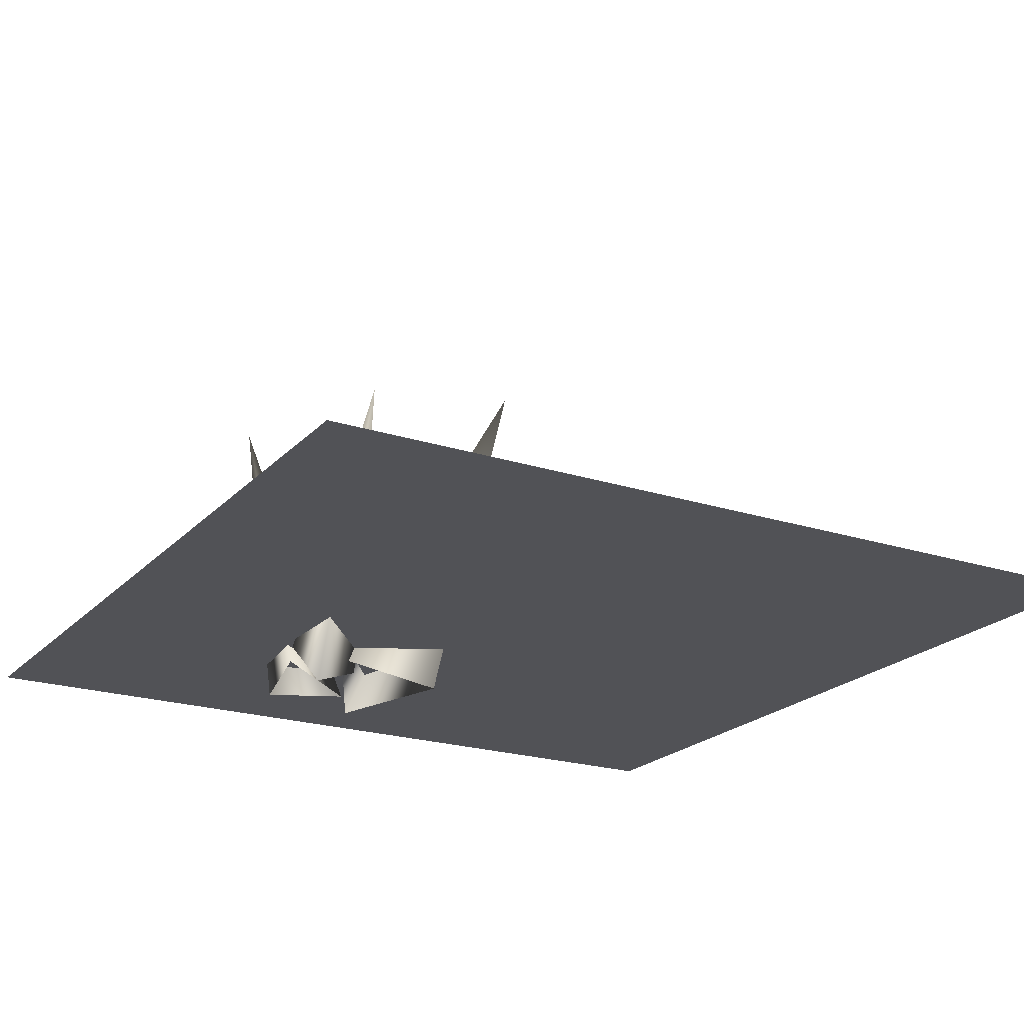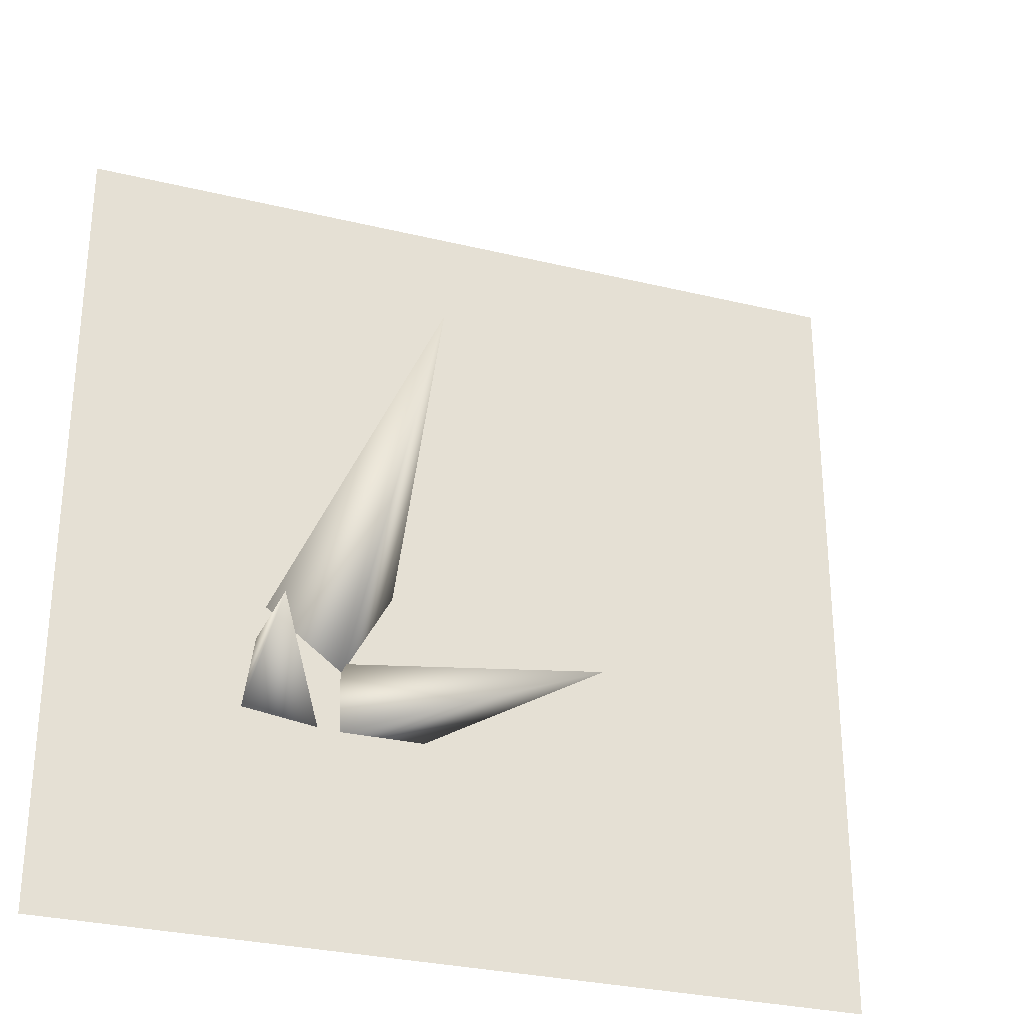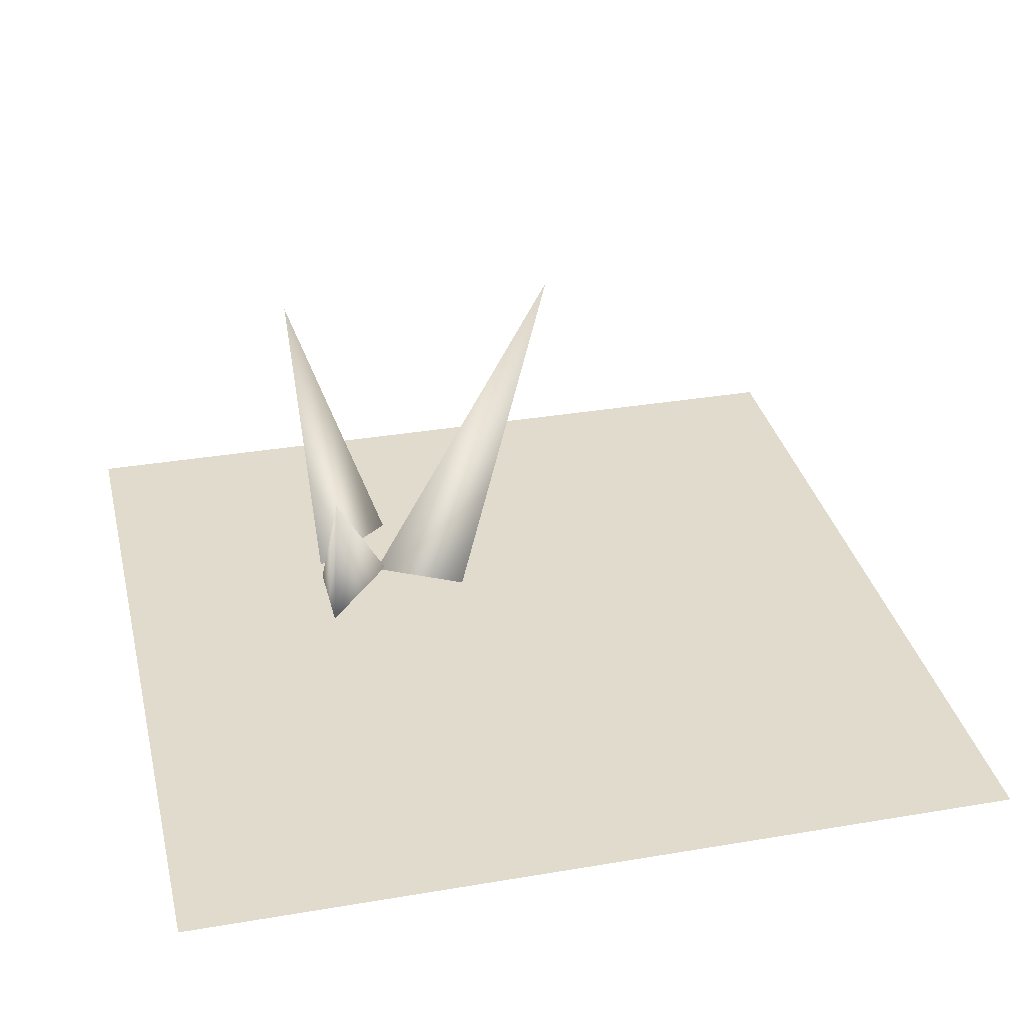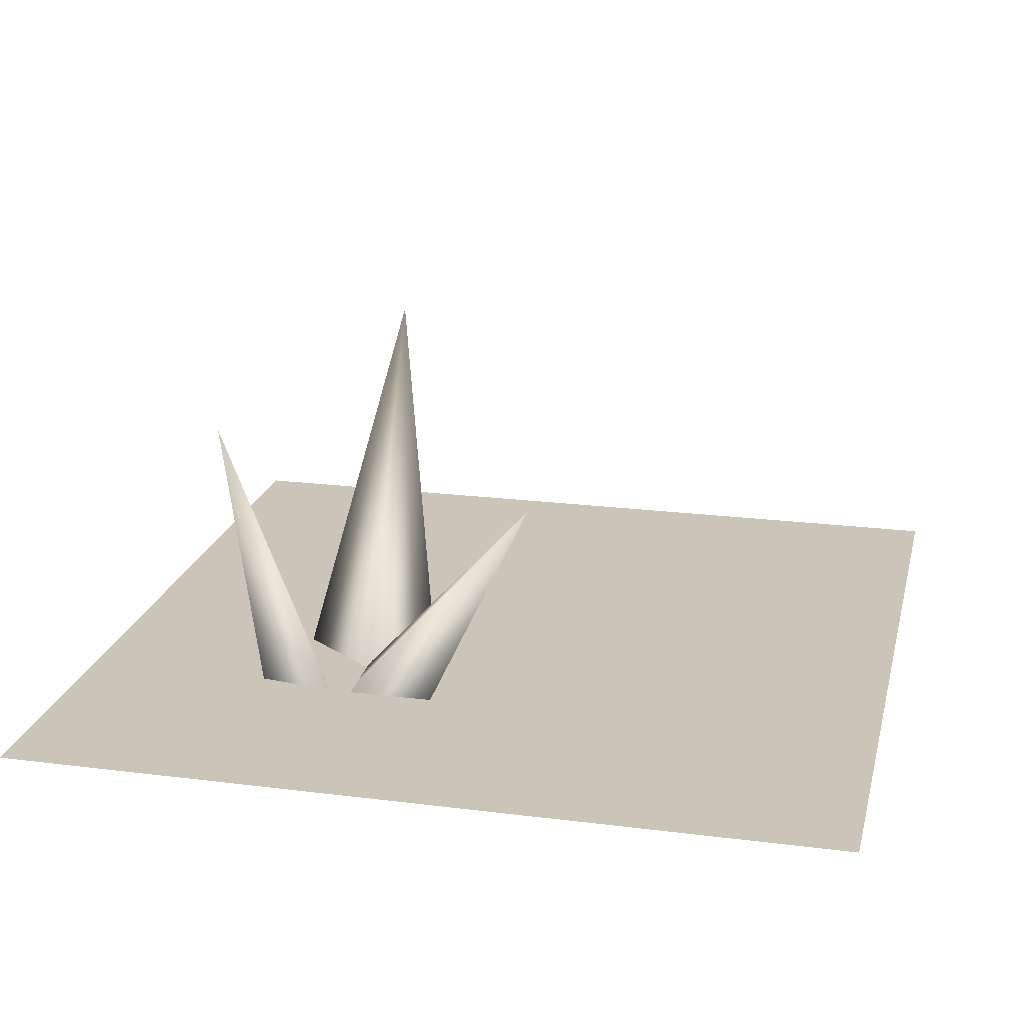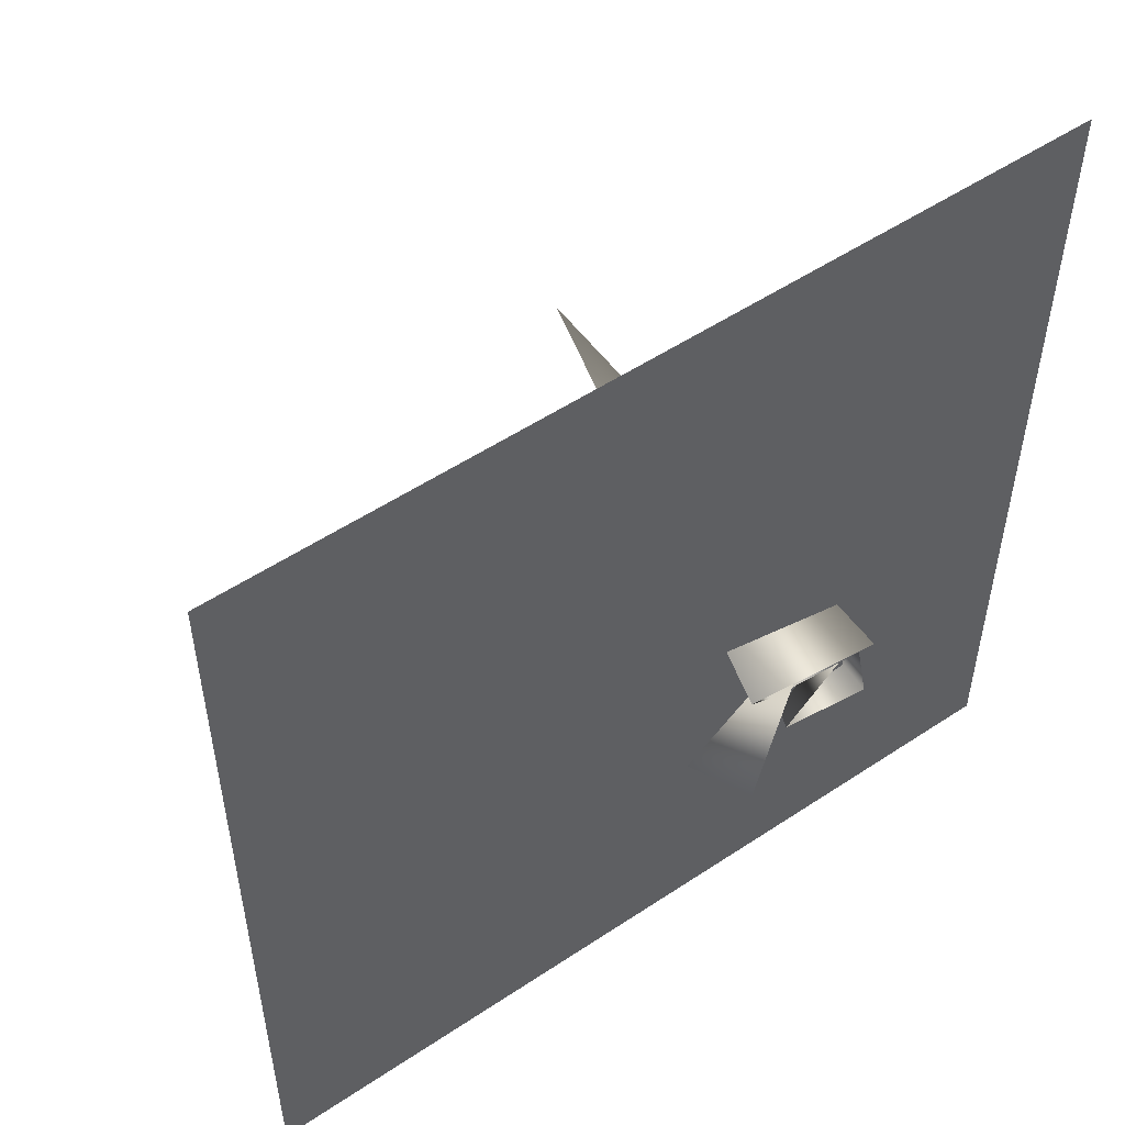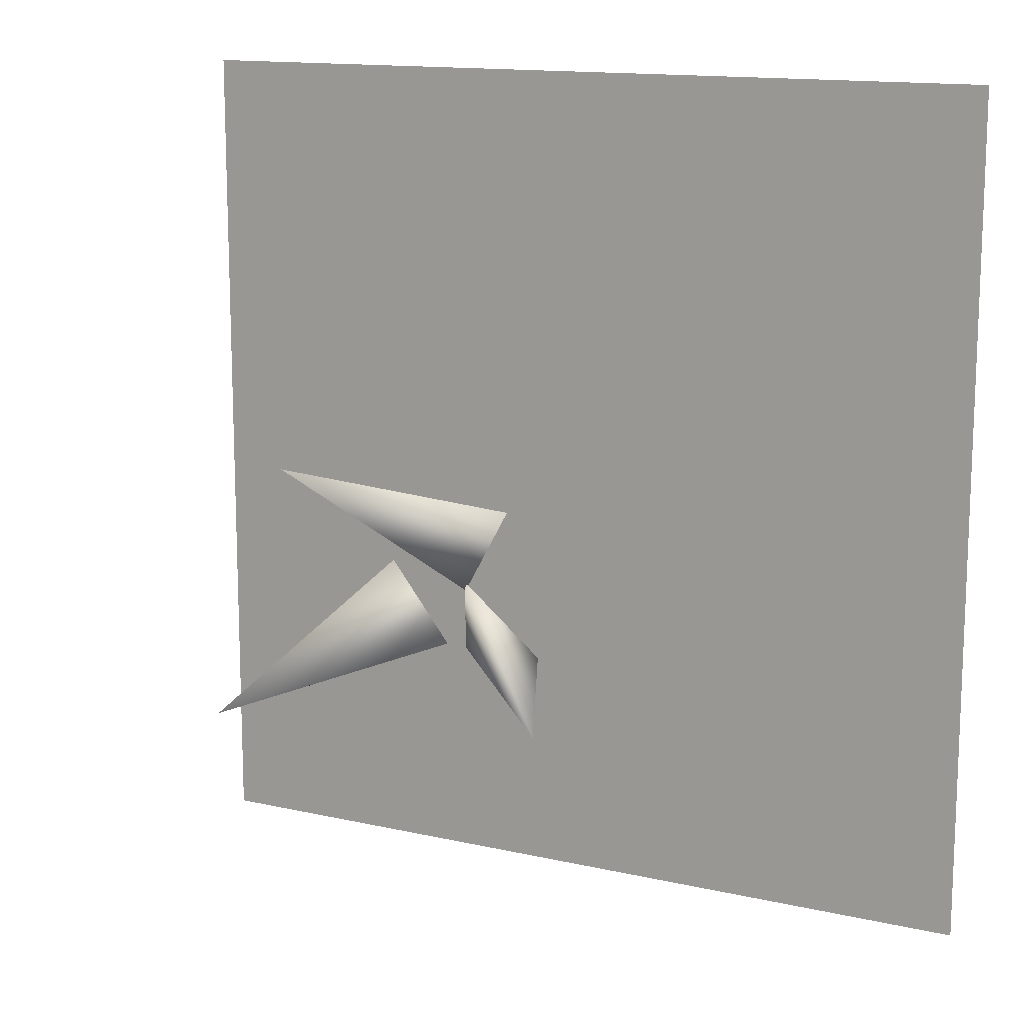
<metadata>
{"format":"obj","ext":"obj","renderer":"f3d","projection":"perspective","resolution":1024,"background":"white","views":[{"elev":-21.3,"azim":-120.0,"up":"+Y"},{"elev":-30.0,"azim":160.5,"up":"+Z"},{"elev":33.3,"azim":-103.1,"up":"+Y"},{"elev":20.3,"azim":-166.9,"up":"+Y"},{"elev":53.0,"azim":-35.5,"up":"+Z"},{"elev":13.8,"azim":-152.8,"up":"+Z"}]}
</metadata>
<code>
o Floor_2_Plane.003
v -0.5 0 0.5
v 0.5 0 0.5
v -0.5 0 -0.5
v 0.5 0 -0.5
v 0.2537 -0.03375 -0.1178
v 0.1707 -0.0245 -0.2303
v 0.267 -0.04221 -0.2156
v 0.3073 0.3372 -0.2449
v 0.08468 -0.07282 -0.2308
v 0.1764 -0.0244 -0.1366
v 0.1601 -0.008593 -0.233
v -0.07402 0.2607 -0.2396
v 0.08369 -0.05917 -0.06757
v 0.2599 -0.05375 -0.1081
v 0.1525 -0.01599 -0.1664
v 0.1639 0.4104 0.08312
f 2 3 1
f 2 4 3
f 9 10 12
f 11 9 12
f 6 5 8
f 7 6 8
f 5 7 8
f 10 11 12
f 13 14 16
f 15 13 16
f 14 15 16

</code>
